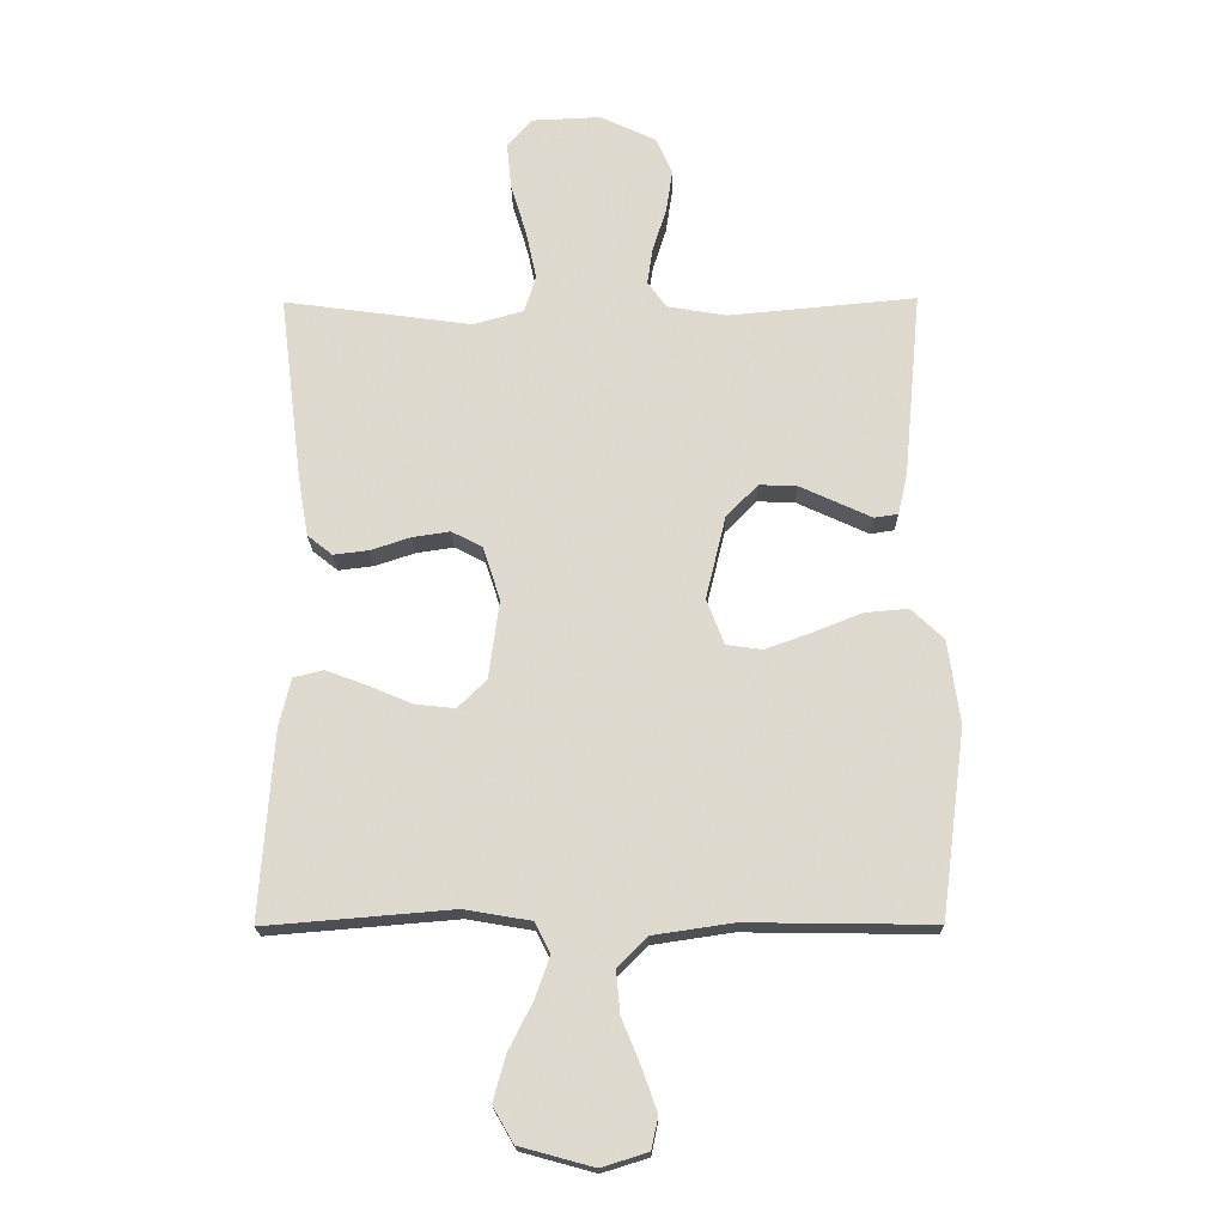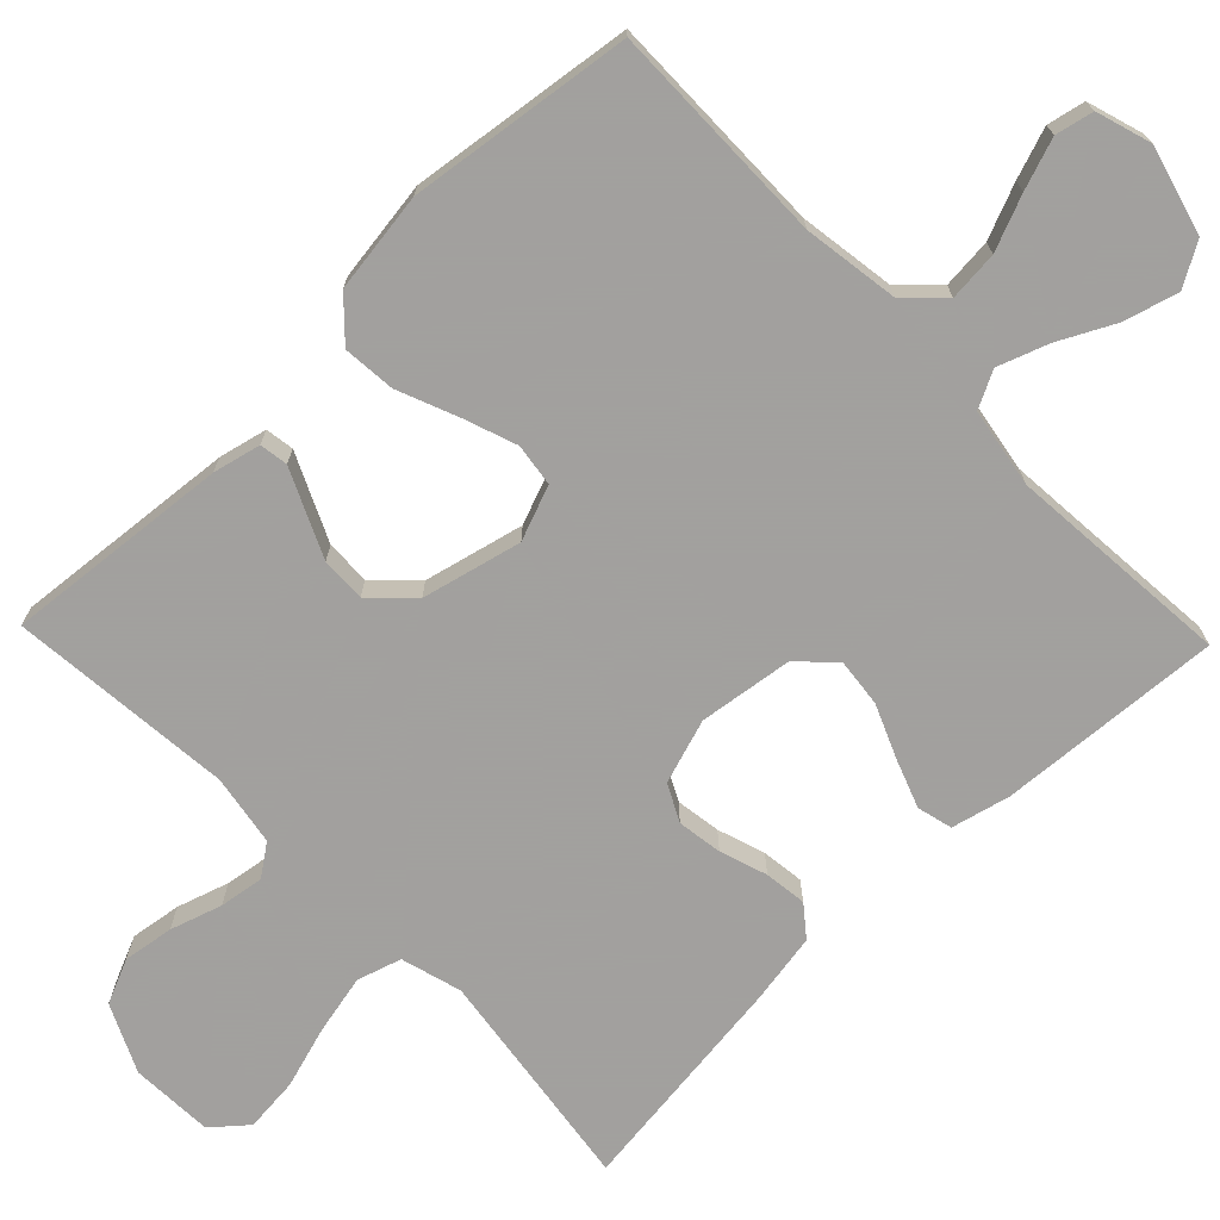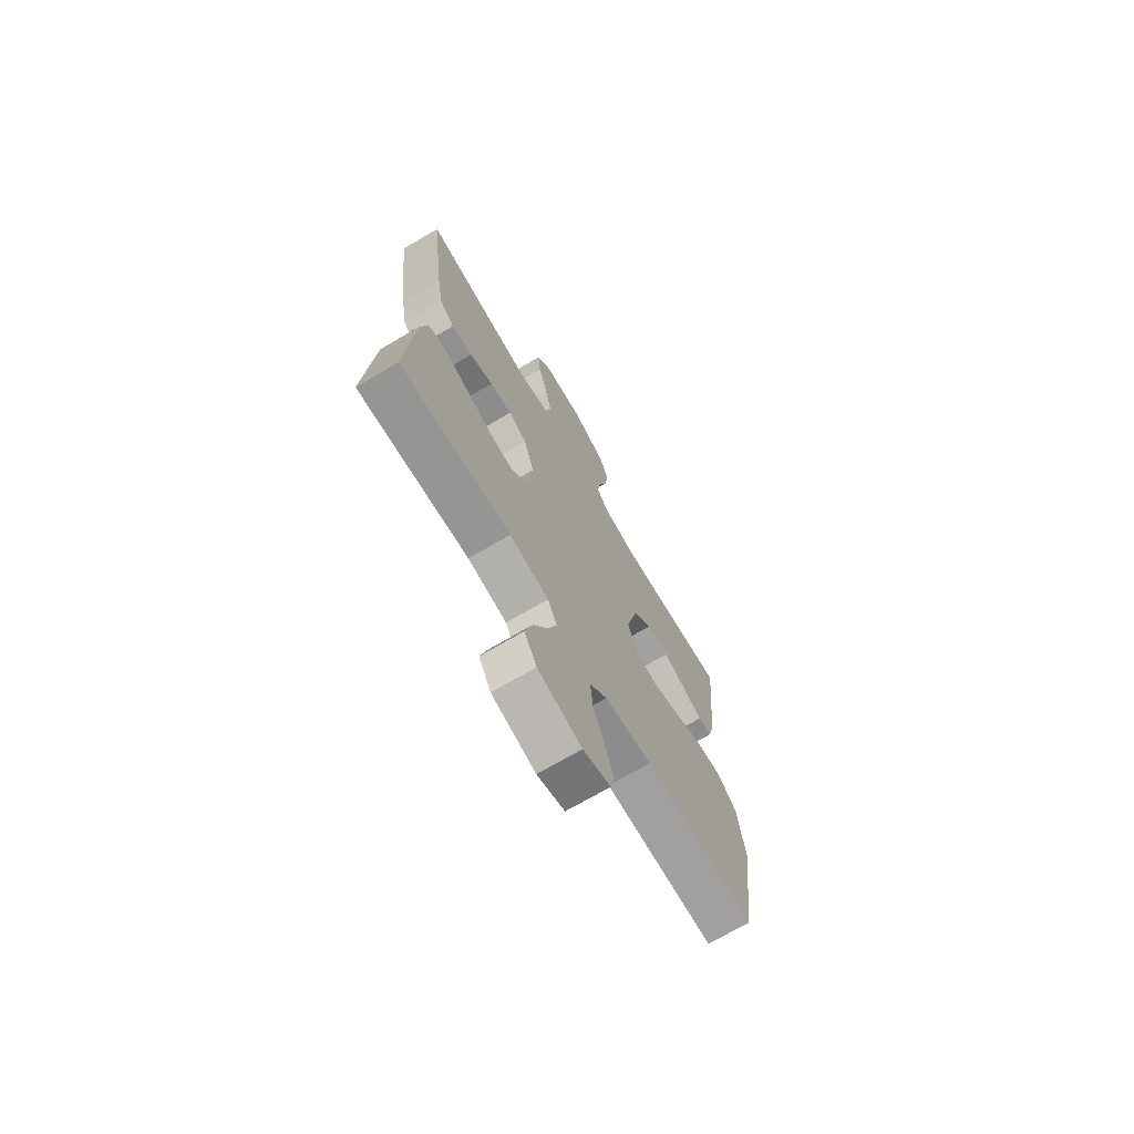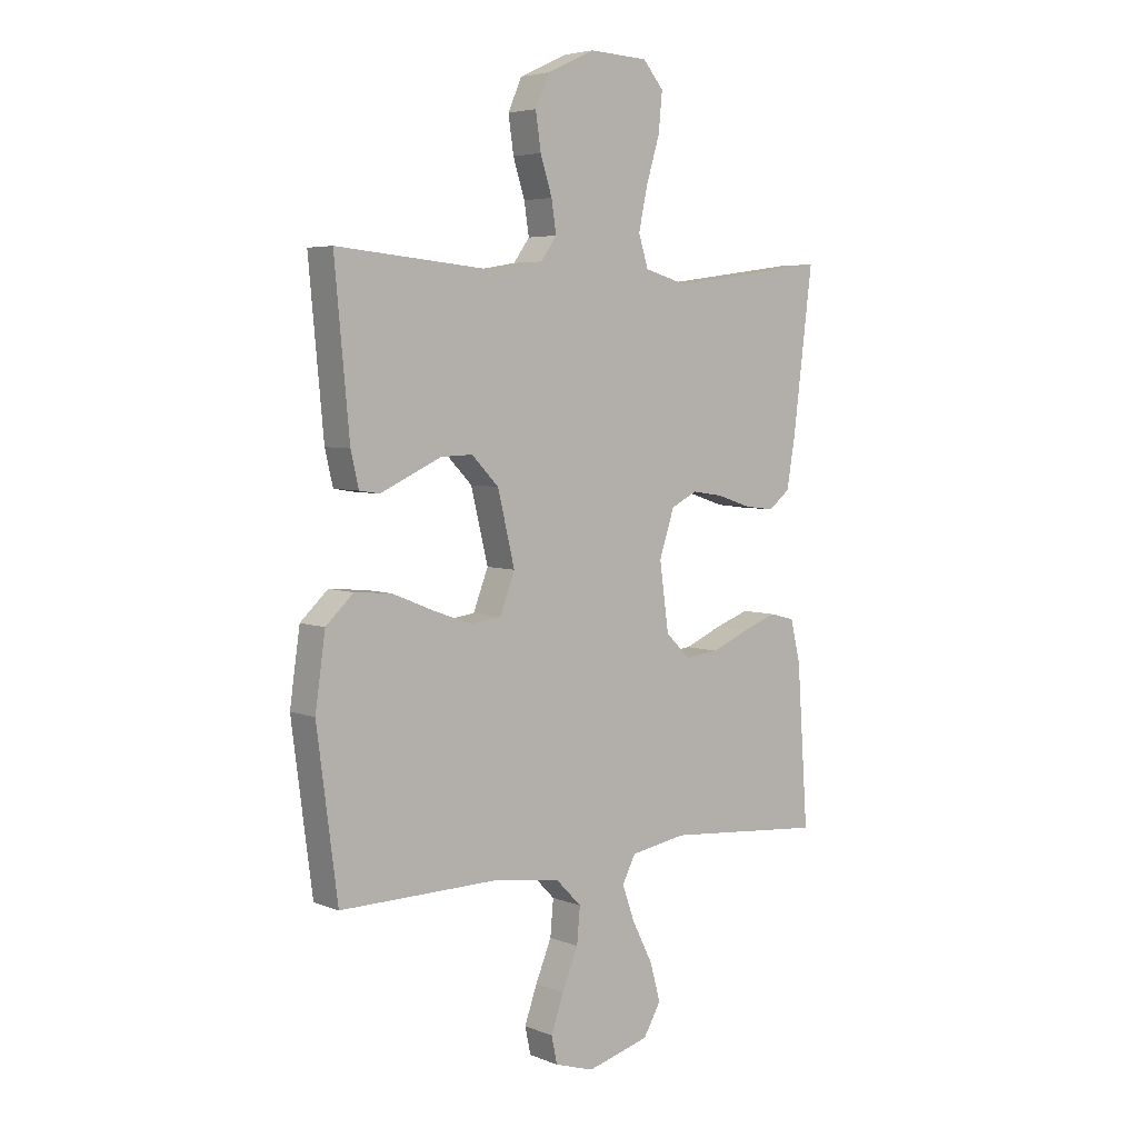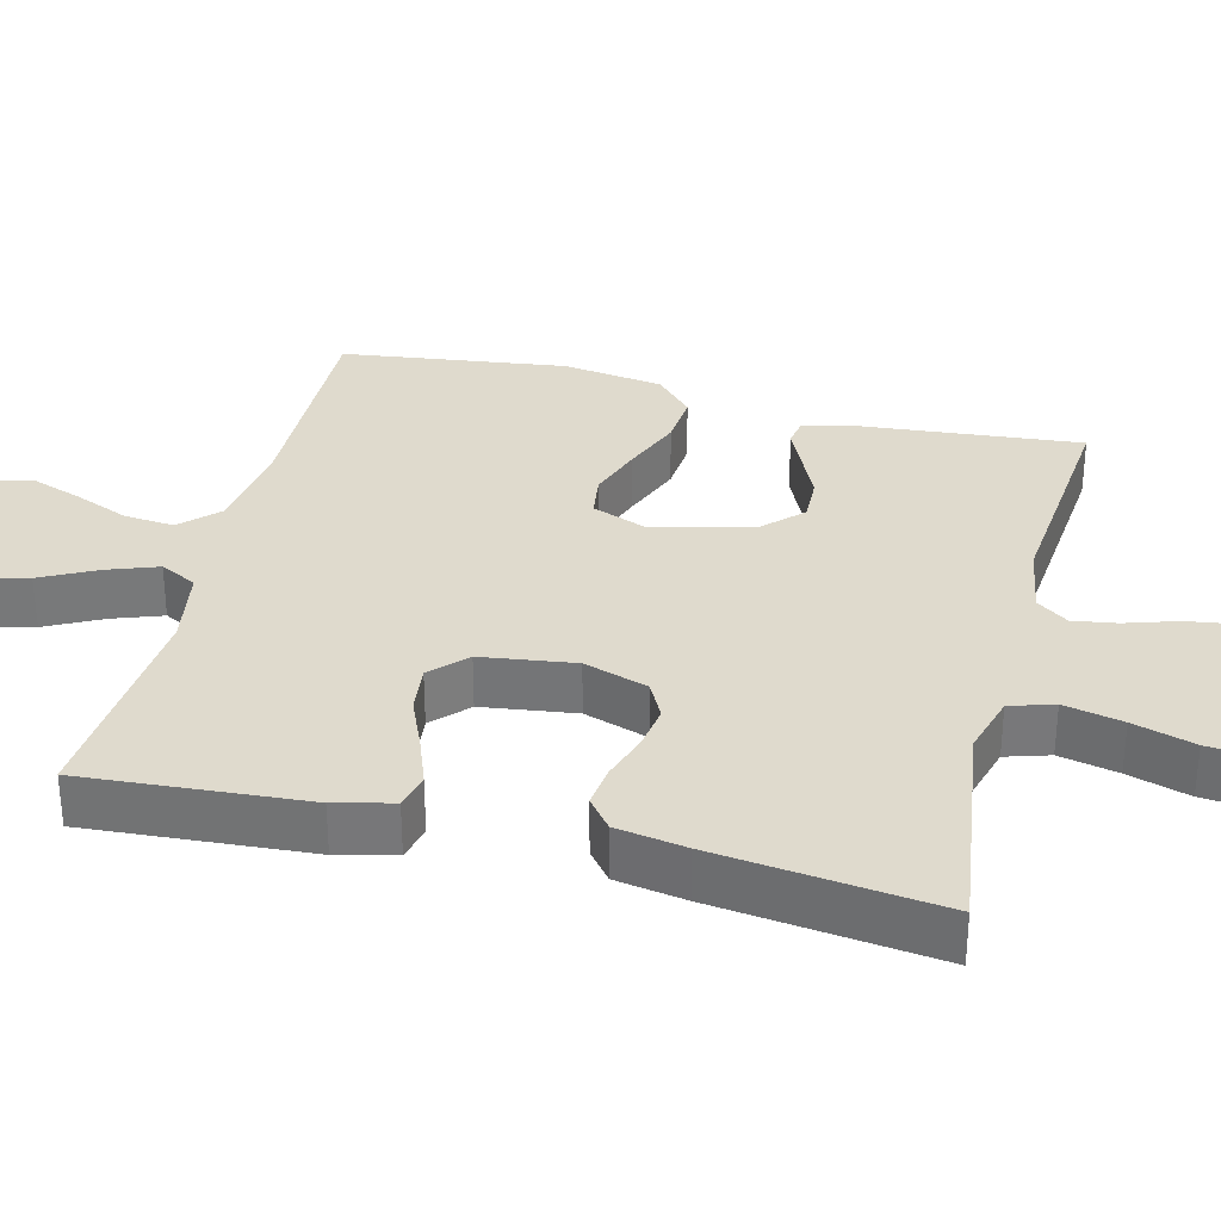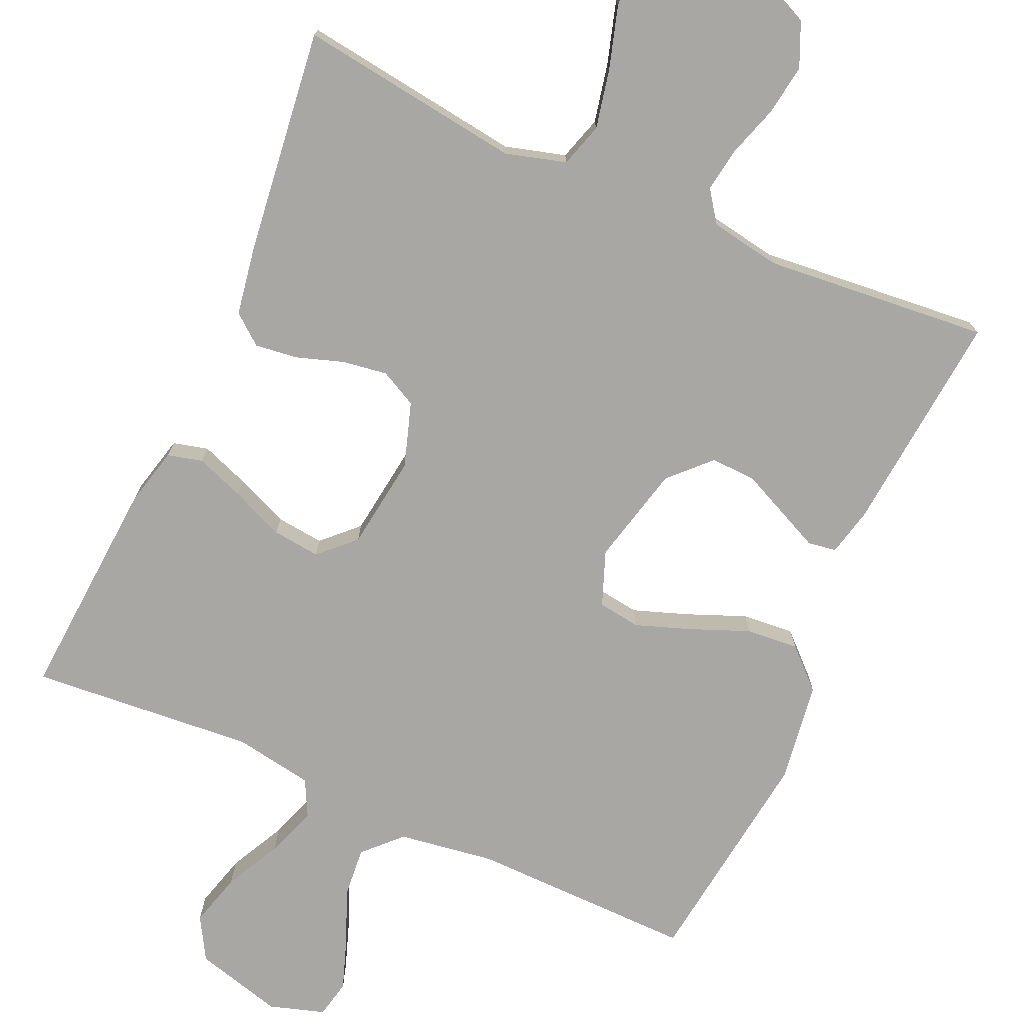
<metadata>
{"format":"obj","ext":"obj","renderer":"f3d","projection":"perspective","resolution":1024,"background":"white","views":[{"elev":-18.9,"azim":0.8,"up":"+Z"},{"elev":-71.9,"azim":134.0,"up":"+Y"},{"elev":-71.2,"azim":-59.6,"up":"+Z"},{"elev":5.0,"azim":140.6,"up":"+Z"},{"elev":32.7,"azim":-76.0,"up":"+Y"},{"elev":-74.5,"azim":-24.1,"up":"+Y"}]}
</metadata>
<code>
v -0.5 0.07 -0.5
v -0.479 0.07 -0.2
v -0.46 0.07 -0.122
v -0.413 0.07 -0.11
v -0.348 0.07 -0.134
v -0.277 0.07 -0.164
v -0.213 0.07 -0.171
v -0.167 0.07 -0.126
v -0.15 0.07 0
v -0.178 0.07 0.086
v -0.227 0.07 0.111
v -0.287 0.07 0.102
v -0.35 0.07 0.081
v -0.407 0.07 0.074
v -0.447 0.07 0.106
v -0.463 0.07 0.2
v -0.5 0.07 0.5
v -0.2 0.07 0.459
v -0.119 0.07 0.482
v -0.101 0.07 0.541
v -0.118 0.07 0.62
v -0.143 0.07 0.703
v -0.15 0.07 0.776
v -0.111 0.07 0.822
v 0 0.07 0.827
v 0.09 0.07 0.785
v 0.116 0.07 0.726
v 0.106 0.07 0.658
v 0.084 0.07 0.589
v 0.075 0.07 0.53
v 0.105 0.07 0.488
v 0.2 0.07 0.472
v 0.5 0.07 0.5
v 0.472 0.07 0.2
v 0.457 0.07 0.136
v 0.419 0.07 0.13
v 0.365 0.07 0.155
v 0.304 0.07 0.183
v 0.244 0.07 0.185
v 0.193 0.07 0.133
v 0.161 0.07 0
v 0.189 0.07 -0.073
v 0.246 0.07 -0.081
v 0.319 0.07 -0.055
v 0.398 0.07 -0.023
v 0.468 0.07 -0.017
v 0.52 0.07 -0.066
v 0.539 0.07 -0.2
v 0.5 0.07 -0.5
v 0.2 0.07 -0.496
v 0.072 0.07 -0.515
v 0.025 0.07 -0.563
v 0.031 0.07 -0.63
v 0.061 0.07 -0.703
v 0.085 0.07 -0.771
v 0.074 0.07 -0.822
v 0 0.07 -0.845
v -0.118 0.07 -0.813
v -0.151 0.07 -0.756
v -0.131 0.07 -0.684
v -0.093 0.07 -0.609
v -0.069 0.07 -0.542
v -0.094 0.07 -0.493
v -0.2 0.07 -0.475
v -0.5 0 -0.5
v -0.479 0 -0.2
v -0.46 0 -0.122
v -0.413 0 -0.11
v -0.348 0 -0.134
v -0.277 0 -0.164
v -0.213 0 -0.171
v -0.167 0 -0.126
v -0.15 0 0
v -0.178 0 0.086
v -0.227 0 0.111
v -0.287 0 0.102
v -0.35 0 0.081
v -0.407 0 0.074
v -0.447 0 0.106
v -0.463 0 0.2
v -0.5 0 0.5
v -0.2 0 0.459
v -0.119 0 0.482
v -0.101 0 0.541
v -0.118 0 0.62
v -0.143 0 0.703
v -0.15 0 0.776
v -0.111 0 0.822
v 0 0 0.827
v 0.09 0 0.785
v 0.116 0 0.726
v 0.106 0 0.658
v 0.084 0 0.589
v 0.075 0 0.53
v 0.105 0 0.488
v 0.2 0 0.472
v 0.5 0 0.5
v 0.472 0 0.2
v 0.457 0 0.136
v 0.419 0 0.13
v 0.365 0 0.155
v 0.304 0 0.183
v 0.244 0 0.185
v 0.193 0 0.133
v 0.161 0 0
v 0.189 0 -0.073
v 0.246 0 -0.081
v 0.319 0 -0.055
v 0.398 0 -0.023
v 0.468 0 -0.017
v 0.52 0 -0.066
v 0.539 0 -0.2
v 0.5 0 -0.5
v 0.2 0 -0.496
v 0.072 0 -0.515
v 0.025 0 -0.563
v 0.031 0 -0.63
v 0.061 0 -0.703
v 0.085 0 -0.771
v 0.074 0 -0.822
v 0 0 -0.845
v -0.118 0 -0.813
v -0.151 0 -0.756
v -0.131 0 -0.684
v -0.093 0 -0.609
v -0.069 0 -0.542
v -0.094 0 -0.493
v -0.2 0 -0.475
f 59 60 61
f 58 59 61
f 57 58 61
f 56 57 61
f 55 56 61
f 54 55 61
f 53 54 61
f 52 53 61 62
f 51 52 62 63
f 48 49 50
f 47 48 50
f 46 47 50
f 45 46 50
f 44 45 50
f 51 63 64
f 50 51 64
f 44 50 64
f 43 44 64
f 35 36 37
f 34 35 37
f 33 34 37
f 32 33 37
f 31 32 37 38
f 30 31 38 39
f 27 28 29
f 26 27 29
f 25 26 29
f 24 25 29
f 23 24 29
f 22 23 29
f 21 22 29
f 20 21 29 30
f 30 39 40
f 20 30 40
f 19 20 40
f 16 17 18
f 15 16 18
f 14 15 18
f 13 14 18
f 12 13 18
f 11 12 18 19
f 4 5 6
f 3 4 6
f 2 3 6
f 1 2 6
f 64 1 6
f 64 6 7
f 64 7 8
f 43 64 8
f 42 43 8
f 41 42 8 9
f 19 40 41
f 11 19 41
f 10 11 41
f 9 10 41
f 125 124 123
f 125 123 122
f 125 122 121
f 125 121 120
f 125 120 119
f 125 119 118
f 125 118 117
f 126 125 117 116
f 127 126 116 115
f 114 113 112
f 114 112 111
f 114 111 110
f 114 110 109
f 114 109 108
f 128 127 115
f 128 115 114
f 128 114 108
f 128 108 107
f 101 100 99
f 101 99 98
f 101 98 97
f 101 97 96
f 102 101 96 95
f 103 102 95 94
f 93 92 91
f 93 91 90
f 93 90 89
f 93 89 88
f 93 88 87
f 93 87 86
f 93 86 85
f 94 93 85 84
f 104 103 94
f 104 94 84
f 104 84 83
f 82 81 80
f 82 80 79
f 82 79 78
f 82 78 77
f 82 77 76
f 83 82 76 75
f 70 69 68
f 70 68 67
f 70 67 66
f 70 66 65
f 70 65 128
f 71 70 128
f 72 71 128
f 72 128 107
f 72 107 106
f 73 72 106 105
f 105 104 83
f 105 83 75
f 105 75 74
f 105 74 73
f 1 65 66 2
f 2 66 67 3
f 3 67 68 4
f 4 68 69 5
f 5 69 70 6
f 6 70 71 7
f 7 71 72 8
f 8 72 73 9
f 9 73 74 10
f 10 74 75 11
f 11 75 76 12
f 12 76 77 13
f 13 77 78 14
f 14 78 79 15
f 15 79 80 16
f 16 80 81 17
f 17 81 82 18
f 18 82 83 19
f 19 83 84 20
f 20 84 85 21
f 21 85 86 22
f 22 86 87 23
f 23 87 88 24
f 24 88 89 25
f 25 89 90 26
f 26 90 91 27
f 27 91 92 28
f 28 92 93 29
f 29 93 94 30
f 30 94 95 31
f 31 95 96 32
f 32 96 97 33
f 33 97 98 34
f 34 98 99 35
f 35 99 100 36
f 36 100 101 37
f 37 101 102 38
f 38 102 103 39
f 39 103 104 40
f 40 104 105 41
f 41 105 106 42
f 42 106 107 43
f 43 107 108 44
f 44 108 109 45
f 45 109 110 46
f 46 110 111 47
f 47 111 112 48
f 48 112 113 49
f 49 113 114 50
f 50 114 115 51
f 51 115 116 52
f 52 116 117 53
f 53 117 118 54
f 54 118 119 55
f 55 119 120 56
f 56 120 121 57
f 57 121 122 58
f 58 122 123 59
f 59 123 124 60
f 60 124 125 61
f 61 125 126 62
f 62 126 127 63
f 63 127 128 64
f 64 128 65 1

</code>
